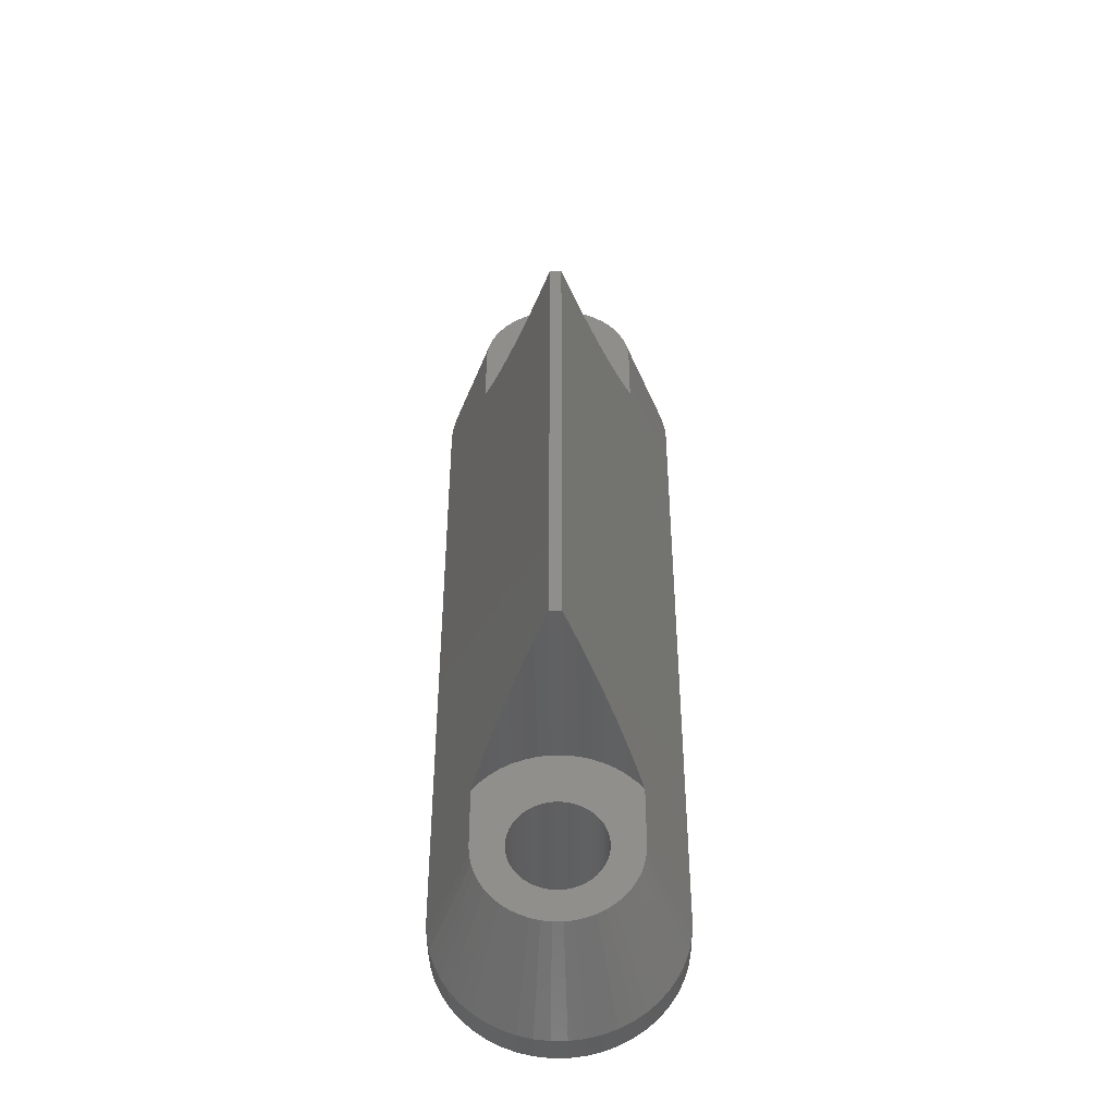
<metadata>
{"format":"stl","ext":"stl","renderer":"f3d","projection":"perspective","resolution":1024,"background":"white","views":[{"elev":-42.9,"azim":0.6,"up":"+Y"}]}
</metadata>
<code>
# stl→obj: 468 verts, 940 faces
v -4 1 0
v -4 22 0
v -3.968 0.4987 0
v -3.968 22.5 0
v -3.874 22.99 0
v -3.719 23.47 0
v -3.505 23.93 0
v -3.236 24.35 0
v -2.916 24.74 0
v -2.55 25.08 0
v -2.143 25.38 0
v -1.703 25.62 0
v -1.236 25.8 0
v -1.404 22.56 0
v -0.7495 25.93 0
v -0.9625 23.16 0
v -0.2512 25.99 0
v -0.4666 23.44 0
v 0.2512 25.99 0
v 0.09481 23.51 0
v 0.7495 25.93 0
v 0.4666 23.44 0
v 1.236 25.8 0
v 0.9625 23.16 0
v 1.703 25.62 0
v 1.222 22.89 0
v 2.143 25.38 0
v 1.498 22.19 0
v 2.55 25.08 0
v 2.916 24.74 0
v 3.236 24.35 0
v 3.505 23.93 0
v 3.719 23.47 0
v 3.874 22.99 0
v 3.968 22.5 0
v 4 22 0
v 1.498 1.189 0
v 1.51 1 0
v 1.463 0.6245 0
v 4 1 0
v 3.968 0.4987 0
v 1.323 0.2726 0
v 3.874 0.00524 0
v 1.101 -0.03367 0
v 3.719 -0.4725 0
v 0.8091 -0.2749 0
v 3.505 -0.927 0
v 0.2829 -0.4833 0
v 3.236 -1.351 0
v -0.2829 -0.4833 0
v 2.916 -1.738 0
v 2.55 -2.082 0
v 2.143 -2.377 0
v 1.703 -2.619 0
v 1.236 -2.804 0
v 0.7495 -2.929 0
v 0.2512 -2.992 0
v -0.2512 -2.992 0
v -0.7495 -2.929 0
v -1.236 -2.804 0
v -1.703 -2.619 0
v -2.143 -2.377 0
v -2.55 -2.082 0
v -2.916 -1.738 0
v -3.236 -1.351 0
v -3.505 -0.927 0
v -3.719 -0.4725 0
v -3.874 0.00524 0
v -1.323 21.27 0
v -1.404 21.44 0
v -1.51 1 0
v -1.498 0.8107 0
v -1.404 0.4441 0
v -1.463 0.6245 0
v -1.323 0.2726 0
v -1.222 0.1124 0
v -0.9625 -0.1635 0
v -1.101 -0.03367 0
v -0.6429 -0.3663 0
v -0.8091 -0.2749 0
v -0.4666 -0.4361 0
v -0.09481 -0.507 0
v 0.09481 -0.507 0
v 0.4666 -0.4361 0
v 0.6429 -0.3663 0
v 0.9625 -0.1635 0
v 1.222 0.1124 0
v 1.404 0.4441 0
v 1.498 0.8107 0
v -1.323 1.727 0
v -1.222 1.888 0
v 1.463 1.376 0
v 1.404 1.556 0
v 1.323 1.727 0
v 1.222 1.888 0
v 1.101 2.034 0
v 0.9625 2.163 0
v 0.8091 2.275 0
v 0.6429 2.366 0
v 0.4666 2.436 0
v 0.2829 2.483 0
v 0.09481 2.507 0
v -0.09481 2.507 0
v -0.2829 2.483 0
v -0.4666 2.436 0
v -0.6429 2.366 0
v -0.8091 2.275 0
v -0.9625 2.163 0
v -1.101 2.034 0
v -1.404 1.556 0
v -1.463 1.376 0
v -1.498 1.189 0
v -1.51 22 0
v -1.498 21.81 0
v -1.463 21.62 0
v -0.8091 23.27 0
v -0.6429 23.37 0
v -0.9625 20.84 0
v -1.101 20.97 0
v -1.222 21.11 0
v -0.4666 20.56 0
v -0.6429 20.63 0
v -0.8091 20.73 0
v -0.2829 23.48 0
v -0.09481 23.51 0
v -0.2829 20.52 0
v 0.2829 20.52 0
v 0.09481 20.49 0
v -0.09481 20.49 0
v 1.101 23.03 0
v 0.6429 20.63 0
v 0.4666 20.56 0
v 1.101 20.97 0
v 0.9625 20.84 0
v 0.8091 20.73 0
v 1.498 21.81 0
v 1.463 21.62 0
v 1.222 21.11 0
v 1.323 21.27 0
v 1.404 21.44 0
v 1.51 22 0
v 1.463 22.38 0
v 1.404 22.56 0
v 1.323 22.73 0
v 0.8091 23.27 0
v 0.6429 23.37 0
v 0.2829 23.48 0
v -1.101 23.03 0
v -1.222 22.89 0
v -1.323 22.73 0
v -1.463 22.38 0
v -1.498 22.19 0
v -4 1 1
v -4 22 1
v -3.968 0.4987 1
v -3.874 0.00524 1
v -3.719 -0.4725 1
v -3.505 -0.927 1
v -3.236 -1.351 1
v -2.916 -1.738 1
v -2.55 -2.082 1
v -2.143 -2.377 1
v -1.703 -2.619 1
v -1.236 -2.804 1
v -0.7495 -2.929 1
v -0.2512 -2.992 1
v 0.2512 -2.992 1
v 0.7495 -2.929 1
v 1.236 -2.804 1
v 1.703 -2.619 1
v 2.143 -2.377 1
v 2.55 -2.082 1
v 2.916 -1.738 1
v 3.236 -1.351 1
v 3.505 -0.927 1
v 3.719 -0.4725 1
v 3.874 0.00524 1
v 3.968 0.4987 1
v 4 1 1
v 4 22 1
v 3.968 22.5 1
v 3.874 22.99 1
v 3.719 23.47 1
v 3.505 23.93 1
v 3.236 24.35 1
v 2.916 24.74 1
v 2.55 25.08 1
v 2.143 25.38 1
v 1.703 25.62 1
v 1.236 25.8 1
v 0.7495 25.93 1
v 0.2512 25.99 1
v -0.2512 25.99 1
v -0.7495 25.93 1
v -1.236 25.8 1
v -1.703 25.62 1
v -2.143 25.38 1
v -2.55 25.08 1
v -2.916 24.74 1
v -3.236 24.35 1
v -3.505 23.93 1
v -3.719 23.47 1
v -3.874 22.99 1
v -3.968 22.5 1
v -1.498 1.189 5
v -1.51 1 5
v -1.498 0.8107 5
v -1.463 1.376 5
v -1.404 1.556 5
v -1.323 1.727 5
v -1.222 1.888 5
v -1.101 2.034 5
v -0.9625 2.163 5
v -0.8091 2.275 5
v -0.6429 2.366 5
v -0.4666 2.436 5
v -0.2829 2.483 5
v -0.09481 2.507 5
v 0.09481 2.507 5
v 0.2829 2.483 5
v 0.4666 2.436 5
v 0.6429 2.366 5
v 0.8091 2.275 5
v 0.9625 2.163 5
v 1.101 2.034 5
v 1.222 1.888 5
v 1.323 1.727 5
v 1.404 1.556 5
v 1.463 1.376 5
v 1.498 1.189 5
v 1.51 1 5
v 1.498 0.8107 5
v 1.463 0.6245 5
v 1.404 0.4441 5
v 1.323 0.2726 5
v 1.222 0.1124 5
v 1.101 -0.03367 5
v 0.9625 -0.1635 5
v 0.8091 -0.2749 5
v 0.6429 -0.3663 5
v 0.4666 -0.4361 5
v 0.2829 -0.4833 5
v 0.09481 -0.507 5
v -0.09481 -0.507 5
v -0.2829 -0.4833 5
v -0.4666 -0.4361 5
v -0.6429 -0.3663 5
v -0.8091 -0.2749 5
v -0.9625 -0.1635 5
v -1.101 -0.03367 5
v -1.222 0.1124 5
v -1.323 0.2726 5
v -1.404 0.4441 5
v -1.463 0.6245 5
v -1.498 22.19 5
v -1.51 22 5
v -1.498 21.81 5
v -1.463 22.38 5
v -1.404 22.56 5
v -1.323 22.73 5
v -1.222 22.89 5
v -1.101 23.03 5
v -0.9625 23.16 5
v -0.8091 23.27 5
v -0.6429 23.37 5
v -0.4666 23.44 5
v -0.2829 23.48 5
v -0.09481 23.51 5
v 0.09481 23.51 5
v 0.2829 23.48 5
v 0.4666 23.44 5
v 0.6429 23.37 5
v 0.8091 23.27 5
v 0.9625 23.16 5
v 1.101 23.03 5
v 1.222 22.89 5
v 1.323 22.73 5
v 1.404 22.56 5
v 1.463 22.38 5
v 1.498 22.19 5
v 1.51 22 5
v 1.498 21.81 5
v 1.463 21.62 5
v 1.404 21.44 5
v 1.323 21.27 5
v 1.222 21.11 5
v 1.101 20.97 5
v 0.9625 20.84 5
v 0.8091 20.73 5
v 0.6429 20.63 5
v 0.4666 20.56 5
v 0.2829 20.52 5
v 0.09481 20.49 5
v -0.09481 20.49 5
v -0.2829 20.52 5
v -0.4666 20.56 5
v -0.6429 20.63 5
v -0.8091 20.73 5
v -0.9625 20.84 5
v -1.101 20.97 5
v -1.222 21.11 5
v -1.323 21.27 5
v -1.404 21.44 5
v -1.463 21.62 5
v -2.545 22 5
v -2.526 22.31 5
v -2.545 1 5
v -2.545 2.933 5
v -2.333 3.191 5.585
v -2.04 3.466 6.391
v -1.715 3.702 7.285
v -1.362 3.895 8.253
v -0.9889 4.043 9.281
v -0.5996 4.143 10.35
v -0.2009 4.194 11.45
v -0.1818 4.194 11.5
v -0.2009 18.81 11.45
v -0.1818 18.81 11.5
v -0.5996 18.86 10.35
v -0.9889 18.96 9.281
v -1.362 19.1 8.253
v -1.715 19.3 7.285
v -2.04 19.53 6.391
v -2.333 19.81 5.585
v -2.545 20.07 5
v -2.526 0.6897 5
v -2.525 0.681 5
v -2.524 0.6724 5
v -2.465 0.367 5
v -2.369 0.07123 5
v -2.367 0.06296 5
v -2.234 -0.2184 5
v -2.226 -0.2336 5
v -2.059 -0.4962 5
v -2.231 -0.2263 5
v -2.054 -0.5029 5
v -1.856 -0.7425 5
v -1.629 -0.9554 5
v -1.623 -0.9613 5
v -1.615 -0.9664 5
v -1.364 -1.149 5
v -1.091 -1.299 5
v -1.084 -1.303 5
v -0.7947 -1.418 5
v -0.7866 -1.421 5
v -0.7782 -1.423 5
v -0.477 -1.5 5
v -0.1685 -1.539 5
v -0.1598 -1.54 5
v 0.1598 -1.54 5
v 0.1685 -1.539 5
v 0.477 -1.5 5
v 0.7782 -1.423 5
v 0.7866 -1.421 5
v 0.7947 -1.418 5
v 1.084 -1.303 5
v 1.091 -1.299 5
v 1.364 -1.149 5
v 1.615 -0.9664 5
v 1.856 -0.7425 5
v 1.629 -0.9554 5
v 1.623 -0.9613 5
v 2.054 -0.5029 5
v 2.059 -0.4962 5
v 2.226 -0.2336 5
v 2.234 -0.2184 5
v 2.231 -0.2263 5
v 2.367 0.06296 5
v 2.369 0.07123 5
v 2.465 0.367 5
v 2.524 0.6724 5
v 2.526 0.6897 5
v 2.525 0.681 5
v 2.545 1 5
v 0.9889 4.043 9.281
v 1.362 3.895 8.253
v 0.1818 18.81 11.5
v 0.1818 4.194 11.5
v 0.2009 4.194 11.45
v 1.715 3.702 7.285
v 0.5996 4.143 10.35
v 2.04 3.466 6.391
v 2.333 3.191 5.585
v 2.545 2.933 5
v 2.545 20.07 5
v 2.333 19.81 5.585
v 2.04 19.53 6.391
v 1.715 19.3 7.285
v 1.362 19.1 8.253
v 0.9889 18.96 9.281
v 0.5996 18.86 10.35
v 0.2009 18.81 11.45
v 2.545 22 5
v 2.526 22.31 5
v 2.525 22.32 5
v 2.524 22.33 5
v 2.465 22.63 5
v 2.369 22.93 5
v 2.367 22.94 5
v 2.234 23.22 5
v 2.231 23.23 5
v 2.226 23.23 5
v 2.059 23.5 5
v 2.054 23.5 5
v 1.856 23.74 5
v 1.629 23.96 5
v 1.364 24.15 5
v 1.615 23.97 5
v 1.623 23.96 5
v 1.091 24.3 5
v 1.084 24.3 5
v 0.7947 24.42 5
v 0.7866 24.42 5
v 0.7782 24.42 5
v 0.477 24.5 5
v 0.1685 24.54 5
v 0.1598 24.54 5
v -0.1598 24.54 5
v -0.1685 24.54 5
v -0.477 24.5 5
v -0.7782 24.42 5
v -0.7866 24.42 5
v -0.7947 24.42 5
v -1.084 24.3 5
v -1.091 24.3 5
v -1.364 24.15 5
v -1.615 23.97 5
v -1.623 23.96 5
v -1.629 23.96 5
v -1.856 23.74 5
v -2.054 23.5 5
v -2.226 23.23 5
v -2.059 23.5 5
v -2.231 23.23 5
v -2.234 23.22 5
v -2.367 22.94 5
v -2.465 22.63 5
v -2.369 22.93 5
v -2.524 22.33 5
v -2.525 22.32 5
v 2.04 3.466 5
v 0.5996 4.143 5
v 0.9889 4.043 5
v 0.2009 4.194 5
v -0.2009 4.194 5
v -0.5996 4.143 5
v -0.9889 4.043 5
v -1.362 3.895 5
v -1.715 3.702 5
v -2.04 3.466 5
v -2.333 3.191 5
v 2.333 3.191 5
v 1.715 3.702 5
v 1.362 3.895 5
v -2.333 19.81 5
v -2.04 19.53 5
v -1.715 19.3 5
v -0.9889 18.96 5
v -1.362 19.1 5
v -0.5996 18.86 5
v -0.2009 18.81 5
v 0.2009 18.81 5
v 0.5996 18.86 5
v 0.9889 18.96 5
v 1.362 19.1 5
v 1.715 19.3 5
v 2.04 19.53 5
v 2.333 19.81 5
f 1 2 3
f 3 2 4
f 3 4 5
f 3 5 6
f 3 6 7
f 3 7 8
f 3 8 9
f 3 9 10
f 3 10 11
f 3 11 12
f 3 12 13
f 14 13 15
f 16 15 17
f 18 17 19
f 20 19 21
f 22 21 23
f 24 23 25
f 26 25 27
f 28 27 29
f 3 29 30
f 3 30 31
f 3 31 32
f 3 32 33
f 3 33 34
f 3 34 35
f 3 35 36
f 37 36 38
f 39 40 41
f 42 41 43
f 44 43 45
f 46 45 47
f 48 47 49
f 50 49 51
f 3 51 52
f 3 52 53
f 3 53 54
f 3 54 55
f 3 55 56
f 3 56 57
f 3 57 58
f 3 58 59
f 3 59 60
f 3 60 61
f 3 61 62
f 3 62 63
f 3 63 64
f 3 64 65
f 3 65 66
f 3 66 67
f 3 67 68
f 69 3 70
f 38 36 40
f 3 71 72
f 73 3 74
f 75 3 73
f 76 3 75
f 77 3 78
f 3 76 78
f 79 3 80
f 3 77 80
f 50 51 81
f 3 79 81
f 3 81 51
f 82 49 50
f 83 49 82
f 48 49 83
f 84 47 48
f 85 47 84
f 46 47 85
f 86 45 46
f 44 45 86
f 87 43 44
f 42 43 87
f 88 41 42
f 39 41 88
f 89 40 39
f 38 40 89
f 90 36 91
f 92 36 37
f 93 36 92
f 94 36 93
f 95 36 94
f 96 36 95
f 97 36 96
f 98 36 97
f 99 36 98
f 100 36 99
f 101 36 100
f 102 36 101
f 103 36 102
f 104 36 103
f 105 36 104
f 106 36 105
f 107 36 106
f 108 36 107
f 109 36 108
f 91 36 109
f 3 36 90
f 3 90 110
f 3 110 111
f 3 111 112
f 3 112 71
f 3 113 114
f 3 114 115
f 3 115 70
f 116 17 117
f 118 3 119
f 3 69 120
f 3 120 119
f 121 3 122
f 3 118 123
f 3 123 122
f 124 19 125
f 3 121 126
f 127 3 128
f 3 129 128
f 24 25 130
f 131 3 132
f 3 127 132
f 133 3 134
f 3 131 135
f 3 135 134
f 136 29 137
f 3 133 138
f 3 138 139
f 3 139 140
f 3 140 137
f 3 137 29
f 141 29 136
f 28 29 141
f 142 27 28
f 143 27 142
f 144 27 143
f 26 27 144
f 130 25 26
f 145 23 24
f 146 23 145
f 22 23 146
f 147 21 22
f 125 19 20
f 20 21 147
f 129 3 126
f 18 19 124
f 117 17 18
f 16 17 116
f 148 15 16
f 149 15 148
f 150 15 149
f 14 15 150
f 151 13 14
f 152 13 151
f 3 13 152
f 3 152 113
f 74 3 72
f 1 153 2
f 2 153 154
f 1 3 153
f 153 3 155
f 3 68 155
f 155 68 156
f 68 67 156
f 156 67 157
f 67 66 157
f 157 66 158
f 66 65 158
f 158 65 159
f 65 64 159
f 159 64 160
f 160 64 63
f 161 160 63
f 161 63 62
f 162 161 62
f 162 62 61
f 163 162 61
f 163 61 60
f 164 163 60
f 164 60 59
f 165 164 59
f 165 59 58
f 166 165 58
f 166 58 57
f 167 166 57
f 167 57 56
f 168 167 56
f 168 56 55
f 169 168 55
f 169 55 54
f 170 169 54
f 170 54 53
f 171 170 53
f 171 53 52
f 172 171 52
f 172 52 51
f 173 172 51
f 173 51 49
f 174 173 49
f 174 49 47
f 175 174 47
f 175 47 45
f 176 175 45
f 176 45 43
f 177 176 43
f 177 43 41
f 178 177 41
f 178 41 40
f 179 178 40
f 179 40 36
f 180 179 36
f 36 35 181
f 180 36 181
f 35 34 182
f 181 35 182
f 34 33 183
f 182 34 183
f 33 32 184
f 183 33 184
f 32 31 185
f 184 32 185
f 31 30 186
f 185 31 186
f 29 187 30
f 30 187 186
f 27 188 29
f 29 188 187
f 25 189 27
f 27 189 188
f 23 190 25
f 25 190 189
f 21 191 23
f 23 191 190
f 19 192 21
f 21 192 191
f 17 193 19
f 19 193 192
f 15 194 17
f 17 194 193
f 13 195 15
f 15 195 194
f 12 196 13
f 13 196 195
f 11 197 12
f 12 197 196
f 10 198 11
f 11 198 197
f 9 199 10
f 10 199 198
f 8 200 9
f 9 200 199
f 7 201 8
f 8 201 200
f 6 202 7
f 7 202 201
f 5 203 6
f 6 203 202
f 4 204 5
f 5 204 203
f 2 154 4
f 4 154 204
f 112 205 206
f 71 112 206
f 206 207 72
f 71 206 72
f 111 208 205
f 112 111 205
f 110 209 208
f 111 110 208
f 90 210 209
f 110 90 209
f 91 211 210
f 90 91 210
f 109 212 211
f 91 109 211
f 108 213 212
f 109 108 212
f 107 214 213
f 108 107 213
f 106 215 214
f 107 106 214
f 105 216 215
f 106 105 215
f 104 217 216
f 105 104 216
f 103 218 217
f 104 103 217
f 102 219 218
f 103 102 218
f 101 220 219
f 102 101 219
f 100 221 220
f 101 100 220
f 99 222 221
f 100 99 221
f 98 223 222
f 99 98 222
f 97 224 223
f 98 97 223
f 96 225 224
f 97 96 224
f 226 225 95
f 95 225 96
f 227 226 94
f 94 226 95
f 228 227 93
f 93 227 94
f 229 228 92
f 92 228 93
f 230 229 37
f 37 229 92
f 231 230 38
f 38 230 37
f 231 38 232
f 232 38 89
f 232 89 233
f 233 89 39
f 233 39 234
f 234 39 88
f 234 88 235
f 235 88 42
f 235 42 236
f 236 42 87
f 236 87 237
f 237 87 44
f 237 44 238
f 238 44 86
f 238 86 239
f 239 86 46
f 239 46 240
f 240 46 85
f 240 85 241
f 241 85 84
f 241 84 242
f 242 84 48
f 242 48 243
f 243 48 83
f 243 83 244
f 244 83 82
f 244 82 245
f 245 82 50
f 245 50 246
f 246 50 81
f 246 81 247
f 247 81 79
f 247 79 248
f 248 79 80
f 248 80 249
f 249 80 77
f 249 77 250
f 250 77 78
f 251 250 78
f 76 251 78
f 252 251 76
f 75 252 76
f 253 252 75
f 73 253 75
f 254 253 73
f 74 254 73
f 207 254 74
f 72 207 74
f 152 255 256
f 113 152 256
f 256 257 114
f 113 256 114
f 151 258 255
f 152 151 255
f 14 259 258
f 151 14 258
f 150 260 259
f 14 150 259
f 149 261 260
f 150 149 260
f 148 262 261
f 149 148 261
f 16 263 262
f 148 16 262
f 116 264 263
f 16 116 263
f 117 265 264
f 116 117 264
f 18 266 265
f 117 18 265
f 124 267 266
f 18 124 266
f 125 268 267
f 124 125 267
f 20 269 268
f 125 20 268
f 147 270 269
f 20 147 269
f 22 271 270
f 147 22 270
f 146 272 271
f 22 146 271
f 145 273 272
f 146 145 272
f 24 274 273
f 145 24 273
f 130 275 274
f 24 130 274
f 276 275 26
f 26 275 130
f 277 276 144
f 144 276 26
f 278 277 143
f 143 277 144
f 279 278 142
f 142 278 143
f 280 279 28
f 28 279 142
f 281 280 141
f 141 280 28
f 281 141 282
f 282 141 136
f 282 136 283
f 283 136 137
f 283 137 284
f 284 137 140
f 284 140 285
f 285 140 139
f 285 139 286
f 286 139 138
f 286 138 287
f 287 138 133
f 287 133 288
f 288 133 134
f 288 134 289
f 289 134 135
f 289 135 290
f 290 135 131
f 290 131 291
f 291 131 132
f 291 132 292
f 292 132 127
f 292 127 293
f 293 127 128
f 293 128 294
f 294 128 129
f 294 129 295
f 295 129 126
f 295 126 296
f 296 126 121
f 296 121 297
f 297 121 122
f 297 122 298
f 298 122 123
f 298 123 299
f 299 123 118
f 299 118 300
f 300 118 119
f 301 300 119
f 120 301 119
f 302 301 120
f 69 302 120
f 303 302 69
f 70 303 69
f 304 303 70
f 115 304 70
f 257 304 115
f 114 257 115
f 154 305 204
f 204 305 306
f 153 307 154
f 154 307 308
f 154 308 309
f 309 310 154
f 310 311 154
f 311 312 154
f 312 313 154
f 313 314 154
f 314 315 154
f 315 316 154
f 317 316 318
f 319 316 317
f 320 316 319
f 321 316 320
f 322 316 321
f 323 316 322
f 324 316 323
f 325 316 324
f 154 316 325
f 305 154 325
f 153 155 307
f 307 155 326
f 326 155 327
f 327 155 328
f 155 156 328
f 328 156 329
f 156 157 329
f 329 157 330
f 330 157 331
f 157 158 331
f 331 158 332
f 158 159 333
f 333 159 334
f 332 158 335
f 335 158 333
f 334 159 336
f 159 160 336
f 336 160 337
f 337 160 161
f 338 337 161
f 339 161 340
f 340 161 162
f 341 340 162
f 338 161 339
f 341 162 163
f 342 341 163
f 342 163 343
f 343 163 164
f 344 343 164
f 344 164 345
f 345 164 346
f 346 164 165
f 347 346 165
f 347 165 166
f 348 347 166
f 348 166 349
f 349 166 167
f 350 349 167
f 351 350 167
f 352 351 167
f 168 352 167
f 353 352 168
f 169 353 168
f 354 353 169
f 355 354 169
f 356 355 169
f 170 356 169
f 357 356 170
f 358 357 170
f 171 358 170
f 359 358 171
f 172 359 171
f 360 361 172
f 173 360 172
f 362 359 172
f 361 362 172
f 363 360 173
f 174 363 173
f 364 363 174
f 365 364 174
f 175 365 174
f 366 367 175
f 368 366 175
f 176 368 175
f 367 365 175
f 369 368 176
f 370 369 176
f 177 370 176
f 371 370 177
f 178 371 177
f 372 373 178
f 374 372 178
f 179 374 178
f 373 371 178
f 375 376 377
f 377 378 379
f 376 380 377
f 381 377 379
f 381 375 377
f 380 382 377
f 382 383 377
f 383 384 377
f 384 179 377
f 374 179 384
f 179 180 385
f 179 385 386
f 179 386 387
f 179 387 388
f 179 388 389
f 179 389 390
f 179 390 391
f 179 392 377
f 179 391 392
f 393 385 180
f 181 394 393
f 180 181 393
f 181 395 394
f 181 396 395
f 182 397 396
f 181 182 396
f 183 398 397
f 182 183 397
f 183 399 398
f 184 400 399
f 183 184 399
f 184 401 400
f 184 402 401
f 185 403 402
f 184 185 402
f 185 404 403
f 186 405 404
f 185 186 404
f 406 405 187
f 187 405 186
f 407 408 188
f 188 408 187
f 187 409 406
f 187 408 409
f 410 407 189
f 189 407 188
f 189 411 410
f 412 411 190
f 190 411 189
f 190 413 412
f 190 414 413
f 415 414 191
f 191 414 190
f 416 415 192
f 192 415 191
f 192 417 416
f 193 418 192
f 192 418 417
f 418 193 419
f 194 420 193
f 193 420 419
f 195 421 194
f 194 421 420
f 422 195 423
f 196 424 195
f 195 424 423
f 421 195 422
f 424 196 425
f 197 426 196
f 196 426 425
f 198 427 197
f 197 427 426
f 428 198 429
f 199 430 198
f 198 430 429
f 427 198 428
f 200 431 199
f 199 431 430
f 201 432 200
f 200 432 433
f 431 200 433
f 432 201 434
f 434 201 435
f 202 436 201
f 201 436 435
f 203 437 202
f 202 437 438
f 436 202 438
f 204 439 203
f 203 439 437
f 440 204 306
f 439 204 440
f 326 327 328
f 330 326 329
f 329 326 328
f 331 326 330
f 332 326 331
f 335 326 332
f 333 326 335
f 334 326 333
f 336 326 334
f 337 326 336
f 338 326 337
f 339 326 338
f 340 326 339
f 341 326 340
f 342 326 341
f 343 326 342
f 344 326 343
f 345 326 344
f 346 326 345
f 347 326 346
f 348 326 347
f 349 326 348
f 350 326 349
f 351 326 350
f 352 326 351
f 353 326 352
f 354 326 353
f 355 326 354
f 248 326 355
f 248 249 326
f 246 356 357
f 243 244 358
f 246 247 356
f 252 253 326
f 241 362 361
f 239 240 360
f 241 359 362
f 238 363 364
f 238 239 363
f 241 242 359
f 236 367 366
f 236 365 367
f 235 368 369
f 234 235 370
f 235 236 368
f 236 237 365
f 232 373 372
f 232 233 371
f 220 221 441
f 442 326 443
f 444 326 442
f 445 326 444
f 446 326 445
f 447 326 446
f 448 326 447
f 449 326 448
f 450 326 449
f 451 326 450
f 308 326 451
f 307 326 308
f 232 371 373
f 253 254 326
f 222 223 452
f 209 210 326
f 223 224 384
f 213 214 443
f 218 219 453
f 211 326 210
f 212 326 211
f 443 326 212
f 214 215 443
f 443 212 213
f 443 215 454
f 215 216 454
f 454 217 453
f 217 218 453
f 453 219 441
f 219 220 441
f 441 221 452
f 208 209 326
f 221 222 452
f 216 217 454
f 452 223 384
f 384 224 374
f 224 225 374
f 225 226 374
f 226 227 374
f 227 228 374
f 228 229 374
f 229 230 374
f 230 231 374
f 374 232 372
f 371 233 370
f 233 234 370
f 370 235 369
f 368 236 366
f 254 207 326
f 365 237 364
f 237 238 364
f 363 239 360
f 360 240 361
f 240 241 361
f 359 242 358
f 242 243 358
f 358 244 357
f 249 250 326
f 244 245 357
f 245 246 357
f 356 247 355
f 247 248 355
f 250 251 326
f 251 252 326
f 206 326 207
f 231 232 374
f 206 205 326
f 205 208 326
f 455 456 457
f 458 455 459
f 459 455 457
f 460 455 458
f 461 455 460
f 462 455 461
f 463 455 462
f 464 455 463
f 465 455 464
f 466 455 465
f 467 455 466
f 468 455 467
f 385 455 468
f 291 455 385
f 292 293 455
f 294 295 455
f 298 299 455
f 280 281 397
f 279 398 399
f 279 280 398
f 301 302 455
f 276 403 404
f 275 276 405
f 276 277 403
f 277 401 402
f 273 406 409
f 272 273 407
f 270 271 410
f 273 274 406
f 277 400 401
f 267 268 415
f 266 416 417
f 266 267 416
f 422 455 421
f 423 455 422
f 424 455 423
f 425 455 424
f 426 455 425
f 427 455 426
f 428 455 427
f 429 455 428
f 430 455 429
f 431 455 430
f 433 455 431
f 432 455 433
f 434 455 432
f 435 455 434
f 436 455 435
f 438 455 436
f 437 455 438
f 439 455 437
f 440 455 439
f 306 455 440
f 305 455 306
f 325 455 305
f 264 418 419
f 255 455 256
f 258 455 255
f 260 261 421
f 259 455 258
f 264 265 418
f 421 455 259
f 262 263 420
f 421 261 420
f 261 262 420
f 420 263 419
f 263 264 419
f 418 265 417
f 265 266 417
f 416 267 415
f 415 268 414
f 303 304 455
f 268 269 414
f 412 270 411
f 410 271 407
f 271 272 407
f 302 303 455
f 407 273 408
f 406 274 405
f 274 275 405
f 405 276 404
f 300 301 455
f 403 277 402
f 400 278 399
f 278 279 399
f 398 280 397
f 397 281 396
f 281 282 396
f 394 283 393
f 393 284 385
f 284 285 385
f 285 286 385
f 286 287 385
f 287 288 385
f 288 289 385
f 289 290 385
f 290 291 385
f 292 455 291
f 293 294 455
f 295 296 455
f 296 297 455
f 297 298 455
f 283 284 393
f 282 395 396
f 299 300 455
f 282 394 395
f 282 283 394
f 273 409 408
f 270 410 411
f 269 413 414
f 304 257 455
f 259 260 421
f 257 256 455
f 269 412 413
f 269 270 412
f 277 278 400
f 324 455 325
f 323 456 324
f 324 456 455
f 322 457 323
f 323 457 456
f 321 459 322
f 322 459 457
f 320 458 321
f 321 458 459
f 319 460 320
f 320 460 458
f 317 461 319
f 319 461 460
f 318 377 317
f 317 377 392
f 317 392 462
f 317 462 461
f 318 316 378
f 377 318 378
f 444 379 378
f 315 444 316
f 316 444 378
f 445 444 315
f 445 315 314
f 446 445 314
f 446 314 313
f 447 446 313
f 447 313 312
f 448 447 312
f 448 312 311
f 449 448 311
f 449 311 310
f 450 449 310
f 450 310 309
f 451 450 309
f 451 309 308
f 391 463 392
f 392 463 462
f 390 464 391
f 391 464 463
f 389 465 390
f 390 465 464
f 388 466 389
f 389 466 465
f 387 467 388
f 388 467 466
f 386 468 387
f 387 468 467
f 386 385 468
f 384 383 452
f 452 383 382
f 441 452 382
f 441 382 380
f 453 441 380
f 453 380 376
f 454 453 376
f 454 376 375
f 443 454 375
f 443 375 381
f 442 443 381
f 442 381 379
f 444 442 379

</code>
